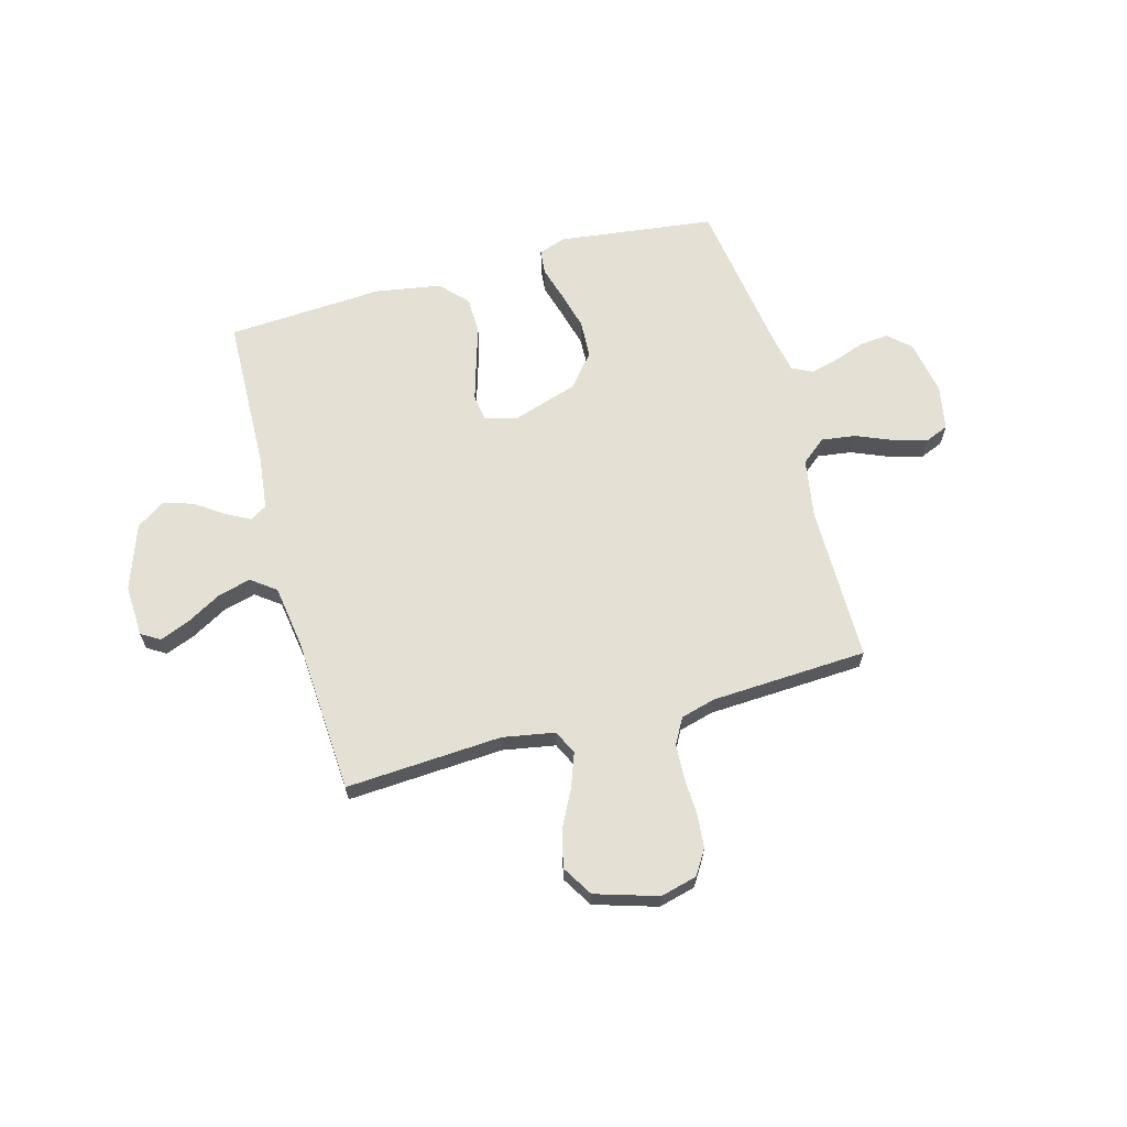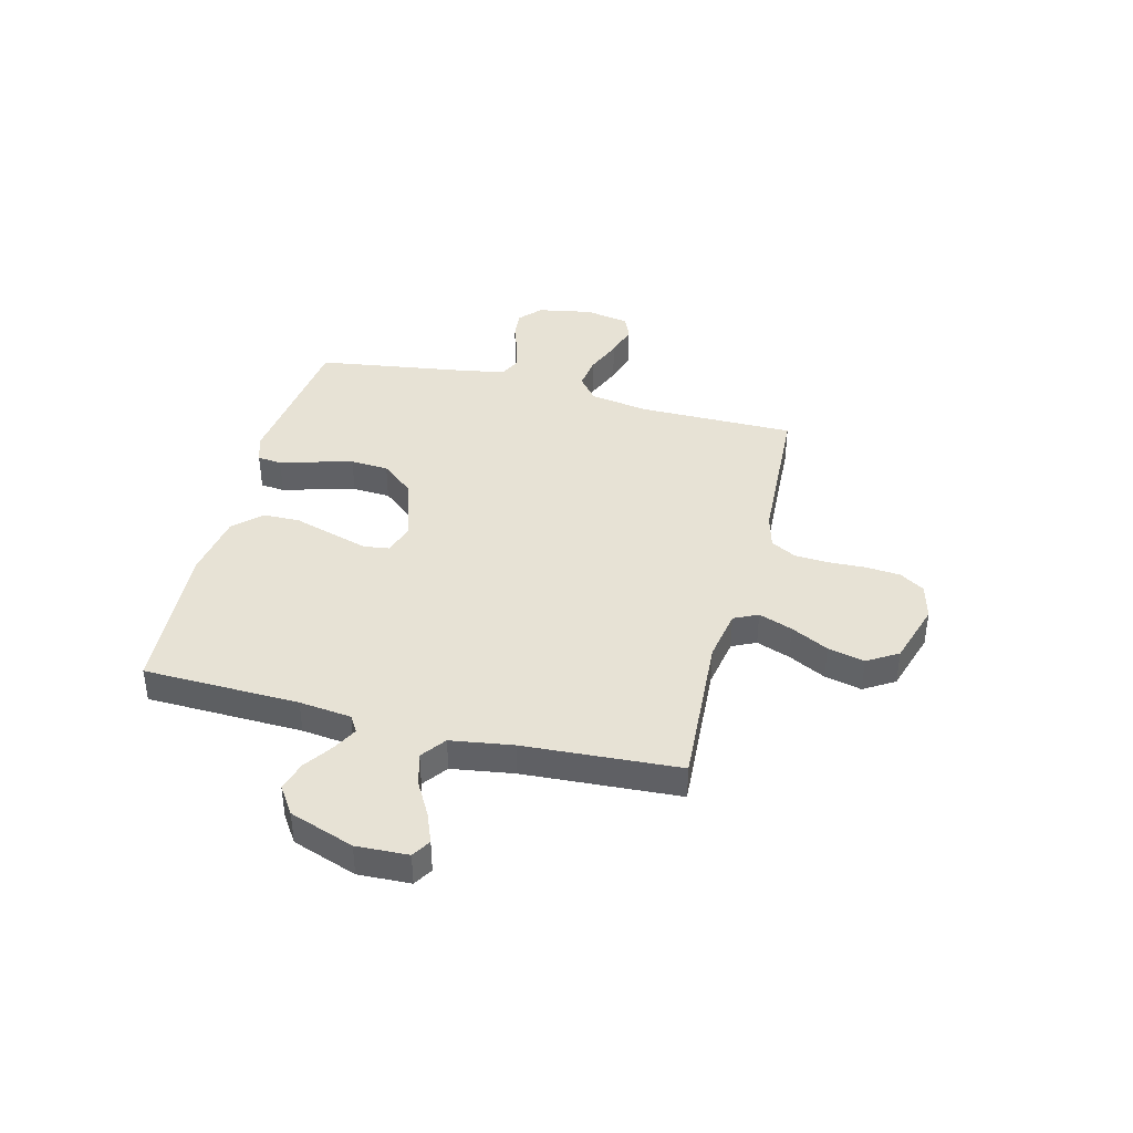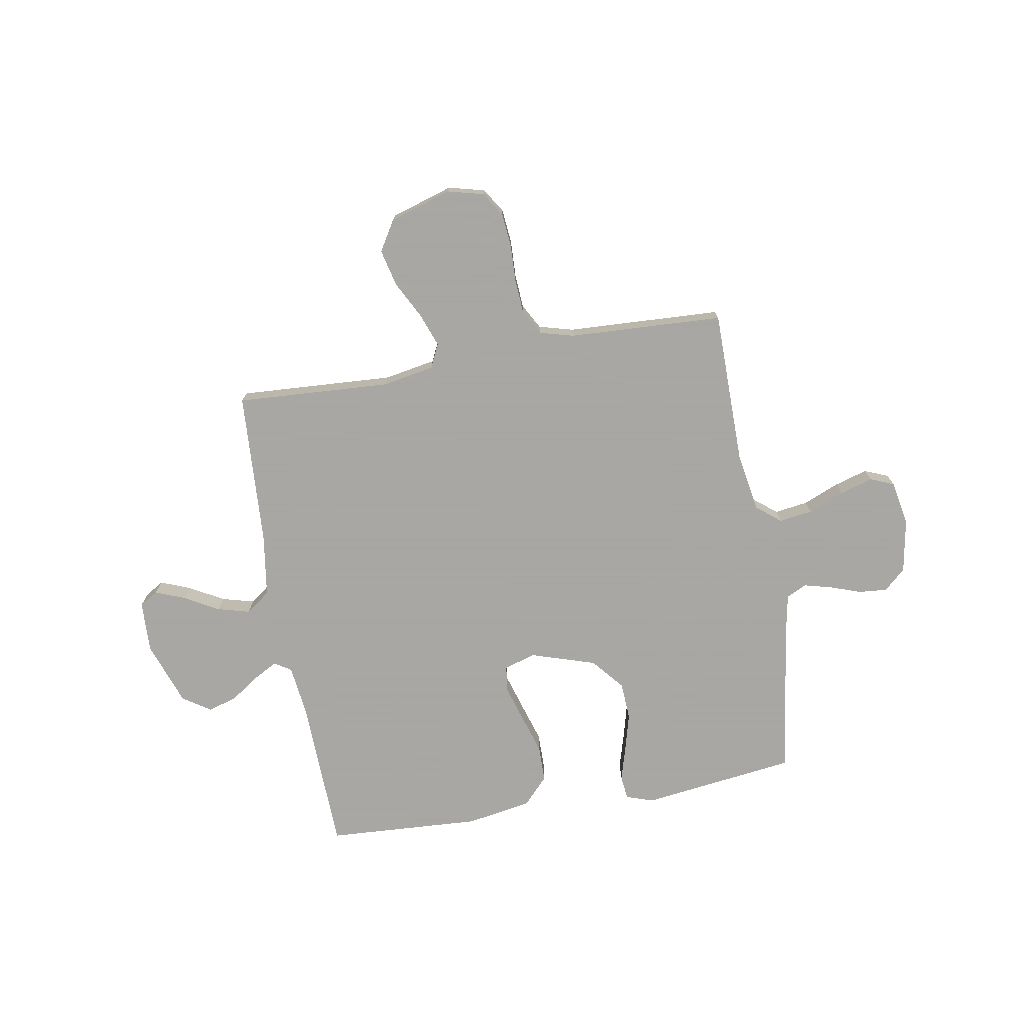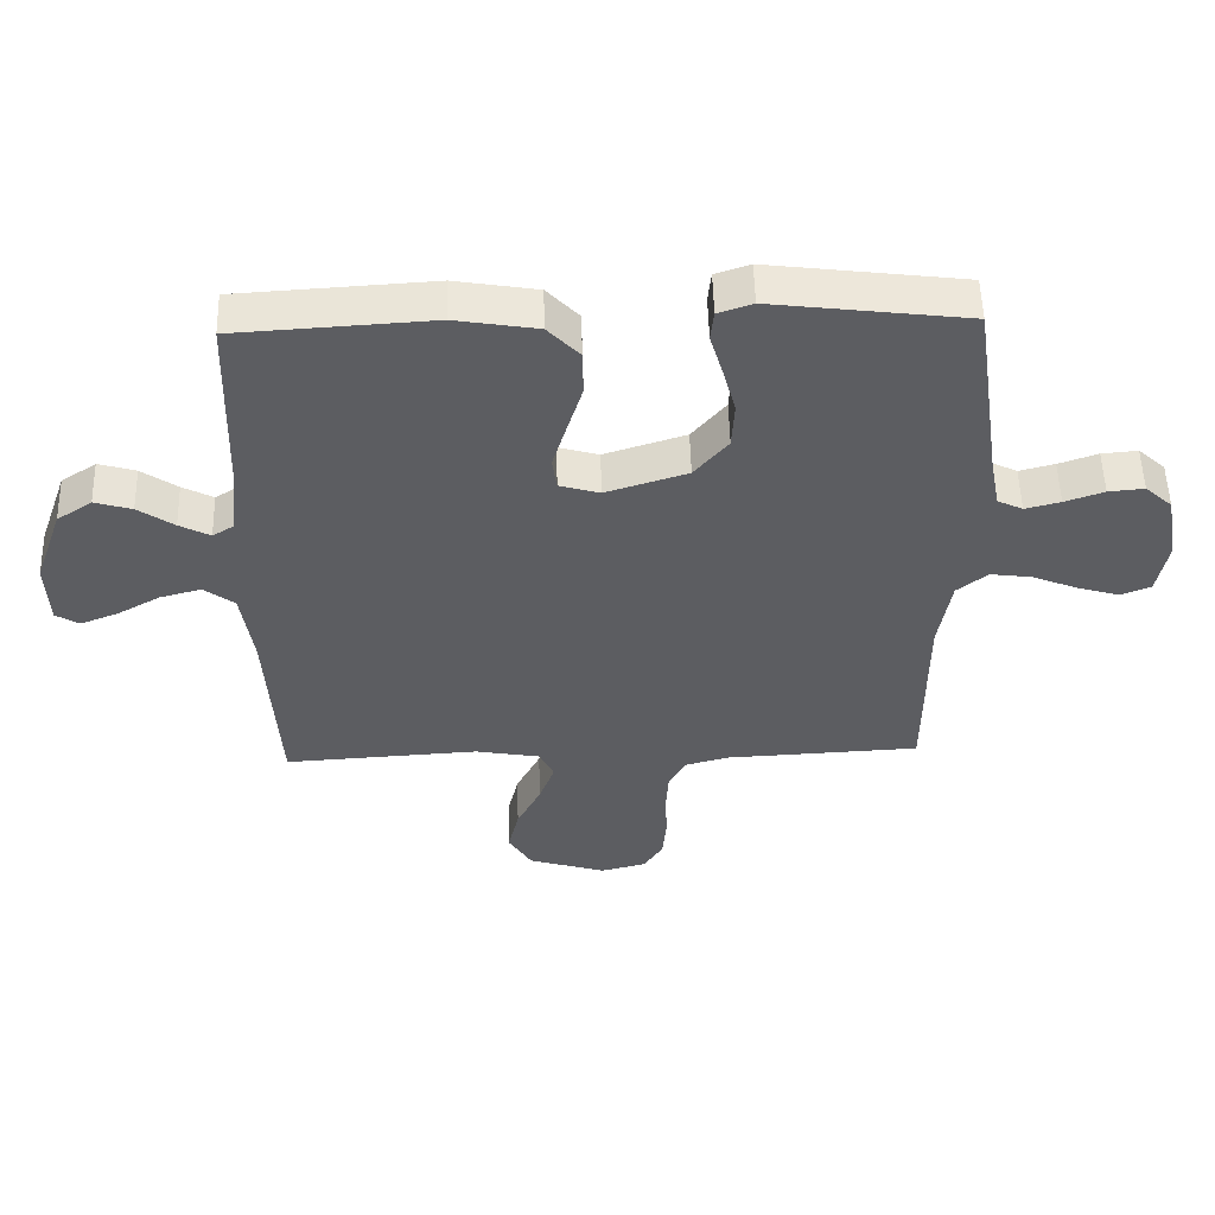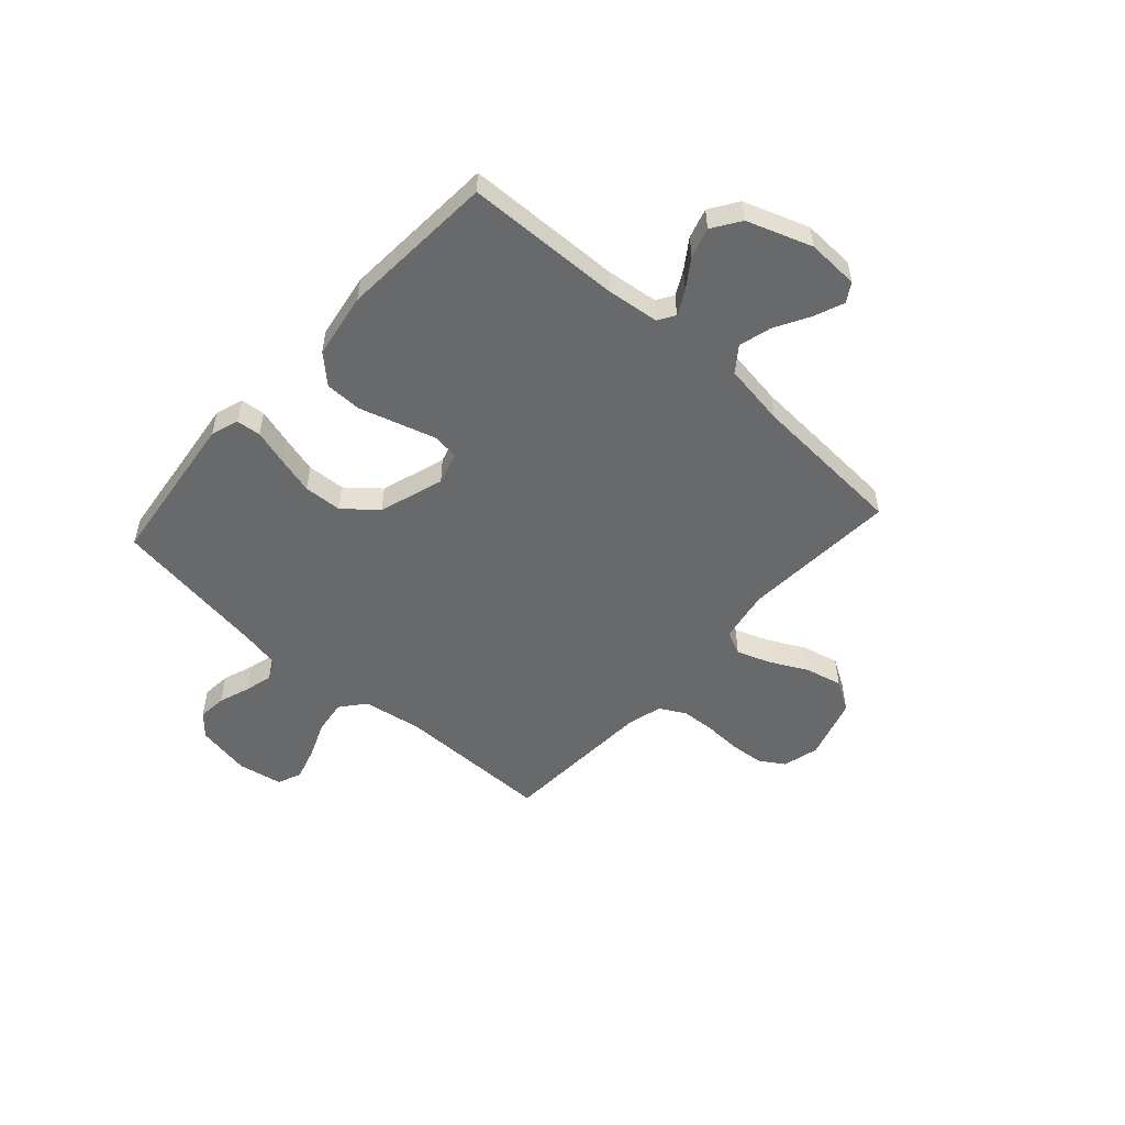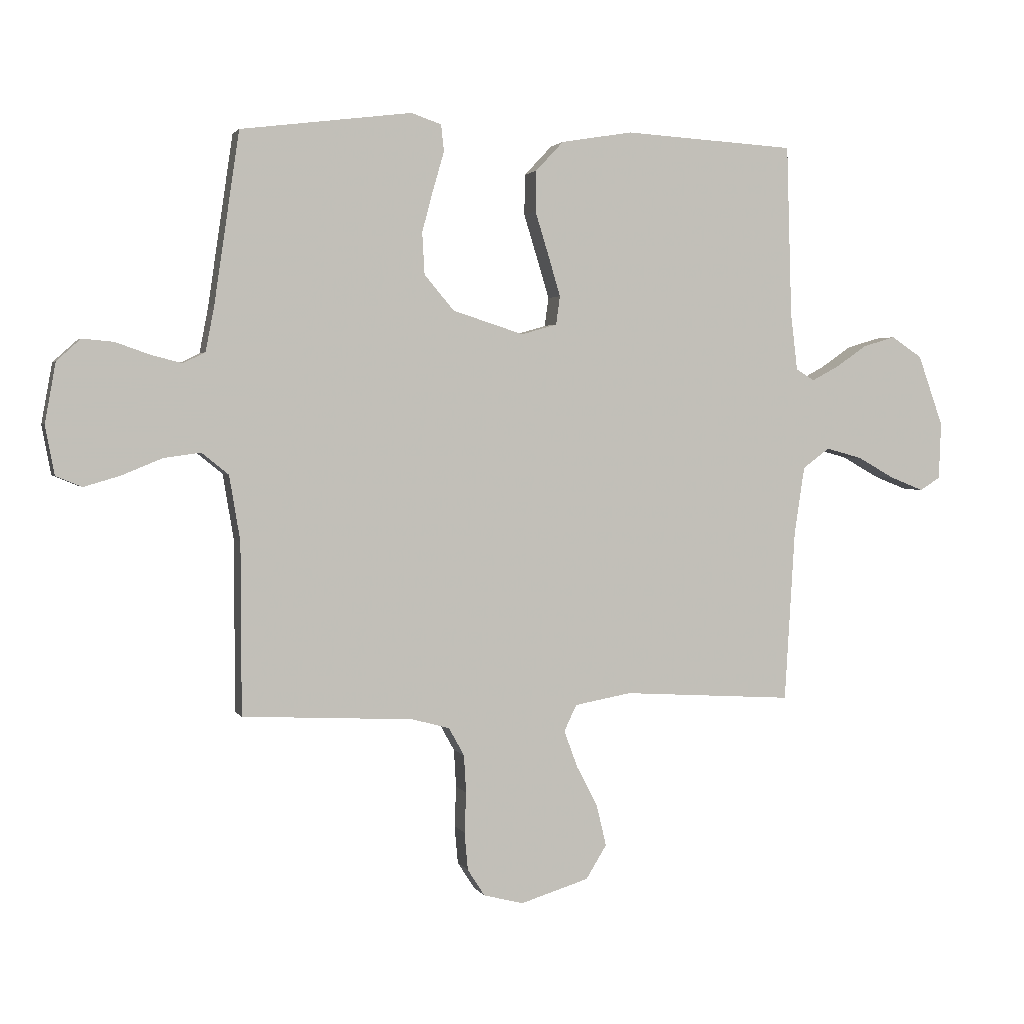
<metadata>
{"format":"obj","ext":"obj","renderer":"f3d","projection":"perspective","resolution":1024,"background":"white","views":[{"elev":65.3,"azim":164.6,"up":"+Y"},{"elev":40.1,"azim":104.2,"up":"+Y"},{"elev":-74.4,"azim":-170.0,"up":"+Y"},{"elev":53.1,"azim":178.5,"up":"+Z"},{"elev":-52.6,"azim":47.9,"up":"+Y"},{"elev":2.2,"azim":-16.0,"up":"+Z"}]}
</metadata>
<code>
v 0.5 0.07 0.5
v 0.509 0.07 0.2
v 0.521 0.07 0.1
v 0.553 0.07 0.08
v 0.6 0.07 0.105
v 0.655 0.07 0.143
v 0.712 0.07 0.16
v 0.766 0.07 0.124
v 0.81 0.07 0
v 0.806 0.07 -0.1
v 0.77 0.07 -0.122
v 0.712 0.07 -0.099
v 0.646 0.07 -0.062
v 0.583 0.07 -0.045
v 0.536 0.07 -0.08
v 0.518 0.07 -0.2
v 0.5 0.07 -0.5
v 0.2 0.07 -0.482
v 0.1 0.07 -0.5
v 0.078 0.07 -0.546
v 0.102 0.07 -0.611
v 0.139 0.07 -0.683
v 0.156 0.07 -0.754
v 0.12 0.07 -0.813
v 0 0.07 -0.85
v -0.07 0.07 -0.832
v -0.1 0.07 -0.785
v -0.106 0.07 -0.719
v -0.103 0.07 -0.648
v -0.107 0.07 -0.582
v -0.134 0.07 -0.533
v -0.2 0.07 -0.515
v -0.5 0.07 -0.5
v -0.501 0.07 -0.2
v -0.52 0.07 -0.086
v -0.567 0.07 -0.048
v -0.632 0.07 -0.057
v -0.702 0.07 -0.086
v -0.766 0.07 -0.105
v -0.812 0.07 -0.086
v -0.828 0.07 0
v -0.809 0.07 0.105
v -0.767 0.07 0.143
v -0.712 0.07 0.138
v -0.652 0.07 0.117
v -0.598 0.07 0.103
v -0.559 0.07 0.122
v -0.544 0.07 0.2
v -0.5 0.07 0.5
v -0.2 0.07 0.538
v -0.147 0.07 0.52
v -0.142 0.07 0.473
v -0.161 0.07 0.408
v -0.181 0.07 0.333
v -0.177 0.07 0.26
v -0.125 0.07 0.198
v 0 0.07 0.158
v 0.062 0.07 0.176
v 0.069 0.07 0.226
v 0.048 0.07 0.296
v 0.024 0.07 0.374
v 0.025 0.07 0.445
v 0.074 0.07 0.497
v 0.2 0.07 0.518
v 0.5 0 0.5
v 0.509 0 0.2
v 0.521 0 0.1
v 0.553 0 0.08
v 0.6 0 0.105
v 0.655 0 0.143
v 0.712 0 0.16
v 0.766 0 0.124
v 0.81 0 0
v 0.806 0 -0.1
v 0.77 0 -0.122
v 0.712 0 -0.099
v 0.646 0 -0.062
v 0.583 0 -0.045
v 0.536 0 -0.08
v 0.518 0 -0.2
v 0.5 0 -0.5
v 0.2 0 -0.482
v 0.1 0 -0.5
v 0.078 0 -0.546
v 0.102 0 -0.611
v 0.139 0 -0.683
v 0.156 0 -0.754
v 0.12 0 -0.813
v 0 0 -0.85
v -0.07 0 -0.832
v -0.1 0 -0.785
v -0.106 0 -0.719
v -0.103 0 -0.648
v -0.107 0 -0.582
v -0.134 0 -0.533
v -0.2 0 -0.515
v -0.5 0 -0.5
v -0.501 0 -0.2
v -0.52 0 -0.086
v -0.567 0 -0.048
v -0.632 0 -0.057
v -0.702 0 -0.086
v -0.766 0 -0.105
v -0.812 0 -0.086
v -0.828 0 0
v -0.809 0 0.105
v -0.767 0 0.143
v -0.712 0 0.138
v -0.652 0 0.117
v -0.598 0 0.103
v -0.559 0 0.122
v -0.544 0 0.2
v -0.5 0 0.5
v -0.2 0 0.538
v -0.147 0 0.52
v -0.142 0 0.473
v -0.161 0 0.408
v -0.181 0 0.333
v -0.177 0 0.26
v -0.125 0 0.198
v 0 0 0.158
v 0.062 0 0.176
v 0.069 0 0.226
v 0.048 0 0.296
v 0.024 0 0.374
v 0.025 0 0.445
v 0.074 0 0.497
v 0.2 0 0.518
f 63 64 1 2
f 60 61 62 63
f 59 60 63 2
f 58 59 2 3
f 57 58 3 4
f 50 51 52 53
f 48 49 50 53
f 47 48 53 54
f 42 43 44 45
f 42 45 46
f 41 42 46
f 40 41 46
f 37 38 39 40
f 37 40 46 47
f 32 33 34
f 31 32 34 35
f 26 27 28 29
f 26 29 30
f 25 26 30
f 24 25 30
f 21 22 23 24
f 20 21 24 30
f 19 20 30 31
f 16 17 18
f 15 16 18 19
f 10 11 12 13
f 10 13 14
f 9 10 14
f 8 9 14
f 5 6 7 8
f 4 5 8 14
f 57 4 14 15
f 37 47 54 55
f 36 37 55 56
f 35 36 56 57
f 31 35 57
f 15 19 31 57
f 66 65 128 127
f 127 126 125 124
f 66 127 124 123
f 67 66 123 122
f 68 67 122 121
f 117 116 115 114
f 117 114 113 112
f 118 117 112 111
f 109 108 107 106
f 110 109 106
f 110 106 105
f 110 105 104
f 104 103 102 101
f 111 110 104 101
f 98 97 96
f 99 98 96 95
f 93 92 91 90
f 94 93 90
f 94 90 89
f 94 89 88
f 88 87 86 85
f 94 88 85 84
f 95 94 84 83
f 82 81 80
f 83 82 80 79
f 77 76 75 74
f 78 77 74
f 78 74 73
f 78 73 72
f 72 71 70 69
f 78 72 69 68
f 79 78 68 121
f 119 118 111 101
f 120 119 101 100
f 121 120 100 99
f 121 99 95
f 121 95 83 79
f 1 65 66 2
f 2 66 67 3
f 3 67 68 4
f 4 68 69 5
f 5 69 70 6
f 6 70 71 7
f 7 71 72 8
f 8 72 73 9
f 9 73 74 10
f 10 74 75 11
f 11 75 76 12
f 12 76 77 13
f 13 77 78 14
f 14 78 79 15
f 15 79 80 16
f 16 80 81 17
f 17 81 82 18
f 18 82 83 19
f 19 83 84 20
f 20 84 85 21
f 21 85 86 22
f 22 86 87 23
f 23 87 88 24
f 24 88 89 25
f 25 89 90 26
f 26 90 91 27
f 27 91 92 28
f 28 92 93 29
f 29 93 94 30
f 30 94 95 31
f 31 95 96 32
f 32 96 97 33
f 33 97 98 34
f 34 98 99 35
f 35 99 100 36
f 36 100 101 37
f 37 101 102 38
f 38 102 103 39
f 39 103 104 40
f 40 104 105 41
f 41 105 106 42
f 42 106 107 43
f 43 107 108 44
f 44 108 109 45
f 45 109 110 46
f 46 110 111 47
f 47 111 112 48
f 48 112 113 49
f 49 113 114 50
f 50 114 115 51
f 51 115 116 52
f 52 116 117 53
f 53 117 118 54
f 54 118 119 55
f 55 119 120 56
f 56 120 121 57
f 57 121 122 58
f 58 122 123 59
f 59 123 124 60
f 60 124 125 61
f 61 125 126 62
f 62 126 127 63
f 63 127 128 64
f 64 128 65 1

</code>
